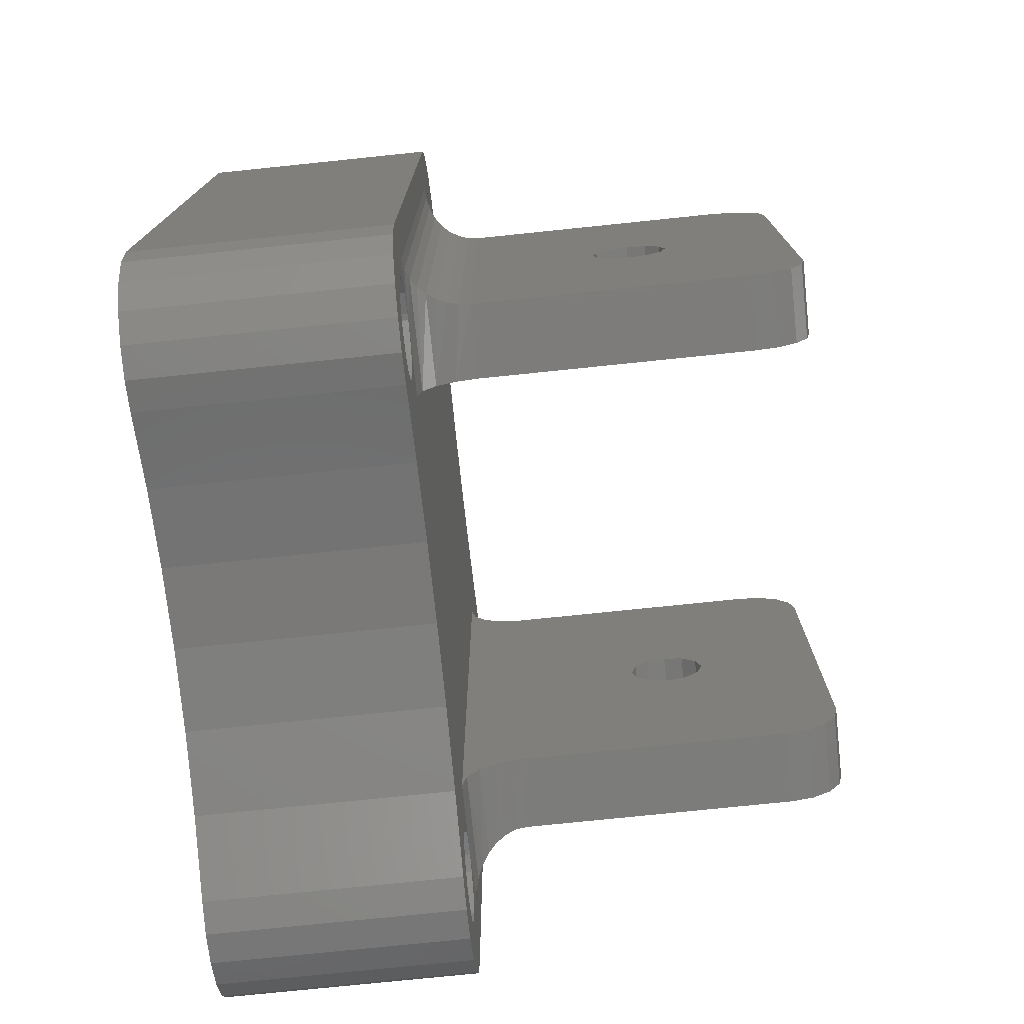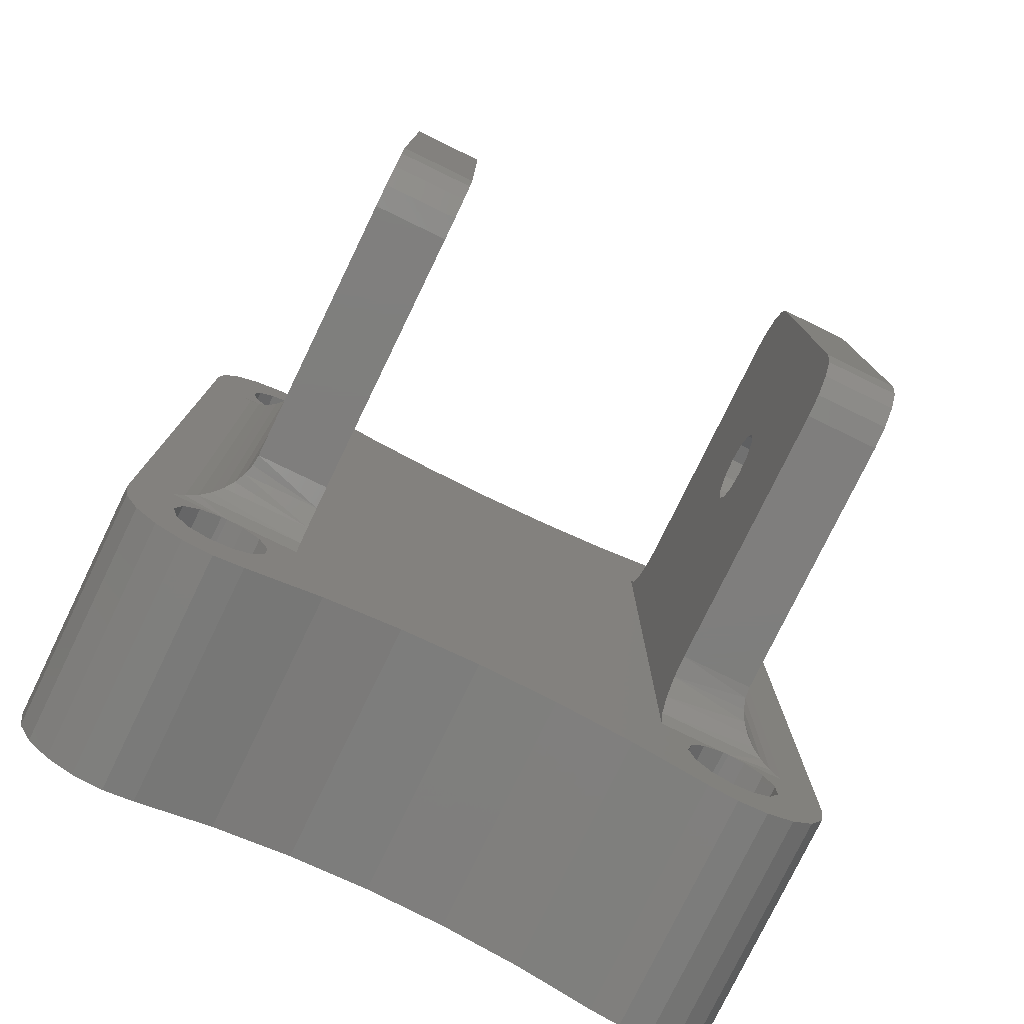
<metadata>
{"format":"stl","ext":"stl","renderer":"f3d","projection":"perspective","resolution":1024,"background":"white","views":[{"elev":-75.8,"azim":-84.1,"up":"+Y"},{"elev":-78.2,"azim":-25.9,"up":"+Y"}]}
</metadata>
<code>
# stl→obj: 344 verts, 684 faces
v 0.01489 0.01566 0.01275
v 0.014 0.0155 0.01275
v 0.017 0.0155 0.01275
v -0.01542 0.02006 0.01275
v -0.0143 0.02048 0.01275
v -0.01536 0.02281 0.01275
v -0.01542 0.01594 0.01275
v -0.017 0.0155 0.01275
v -0.0143 0.01552 0.01275
v -0.014 0.0155 0.01275
v -0.01375 0.02299 0.01275
v -0.01311 0.02034 0.01275
v -0.01218 0.02266 0.01275
v -0.0102 0.0155 0.01275
v -0.01311 0.01566 0.01275
v -0.01213 0.01634 0.01275
v 0.019 0.018 0.01275
v 0.019 -0.018 0.01275
v 0.017 -0.0155 0.01275
v 0.01258 0.01594 0.01275
v 0.0102 0.0155 0.01275
v 0.0137 0.01552 0.01275
v 0.01587 0.01966 0.01275
v 0.01643 0.0186 0.01275
v 0.01874 0.01959 0.01275
v 0.01643 0.0174 0.01275
v 0.01587 0.01634 0.01275
v -0.01682 0.02213 0.01275
v -0.01799 0.02102 0.01275
v -0.01621 0.01916 0.01275
v -0.01874 0.01959 0.01275
v -0.0165 0.018 0.01275
v -0.019 0.018 0.01275
v -0.01621 0.01684 0.01275
v -0.008224 0.02139 0.01275
v -0.01213 0.01966 0.01275
v -0.004144 0.02062 0.01275
v -0.01157 0.0186 0.01275
v -0.01157 0.0174 0.01275
v -0.0102 -0.0155 0.01275
v 0.004144 -0.02062 0.01275
v 0.0102 -0.0155 0.01275
v -0.0165 -0.018 0.01275
v -0.01621 -0.01684 0.01275
v -0.017 -0.0155 0.01275
v 0.01799 0.02102 0.01275
v 0.01682 0.02213 0.01275
v 0.01489 0.02034 0.01275
v 0.01536 0.02281 0.01275
v 0.0137 0.02048 0.01275
v 0.01375 0.02299 0.01275
v 0.01258 0.02006 0.01275
v 0.01218 0.02266 0.01275
v 0.01179 0.01916 0.01275
v 0.008224 0.02139 0.01275
v 0.0115 0.018 0.01275
v 0.004144 0.02062 0.01275
v 0.01179 0.01684 0.01275
v -0.014 -0.0155 0.01275
v -0.01311 -0.01566 0.01275
v -0.01213 -0.01634 0.01275
v -0.004144 -0.02062 0.01275
v 5.204e-18 -0.02036 0.01275
v 3.469e-17 0.02036 0.01275
v 0.01179 -0.01684 0.01275
v 0.0115 -0.018 0.01275
v 0.01179 -0.01916 0.01275
v 0.008224 -0.02139 0.01275
v 0.01258 -0.02006 0.01275
v 0.01218 -0.02266 0.01275
v 0.0137 -0.02048 0.01275
v 0.01375 -0.02299 0.01275
v 0.01489 -0.02034 0.01275
v 0.01258 -0.01594 0.01275
v 0.0137 -0.01552 0.01275
v 0.014 -0.0155 0.01275
v -0.019 -0.018 0.01275
v -0.01874 -0.01959 0.01275
v -0.01621 -0.01916 0.01275
v -0.01799 -0.02102 0.01275
v -0.01542 -0.02006 0.01275
v -0.01682 -0.02213 0.01275
v -0.0143 -0.02048 0.01275
v -0.01542 -0.01594 0.01275
v -0.0143 -0.01552 0.01275
v 0.01536 -0.02281 0.01275
v 0.01682 -0.02213 0.01275
v 0.01587 -0.01966 0.01275
v 0.01799 -0.02102 0.01275
v 0.01643 -0.0186 0.01275
v 0.01874 -0.01959 0.01275
v 0.01643 -0.0174 0.01275
v 0.01587 -0.01634 0.01275
v 0.01489 -0.01566 0.01275
v -0.01536 -0.02281 0.01275
v -0.01375 -0.02299 0.01275
v -0.01311 -0.02034 0.01275
v -0.01218 -0.02266 0.01275
v -0.01213 -0.01966 0.01275
v -0.008224 -0.02139 0.01275
v -0.01157 -0.0186 0.01275
v -0.01157 -0.0174 0.01275
v -0.019 0.018 0
v -0.01874 0.01959 0
v -0.01621 0.01916 0
v -0.01799 0.02102 0
v -0.01542 0.02006 0
v -0.01682 0.02213 0
v -0.0143 0.02048 0
v 0.01489 -0.01566 0
v -0.0143 0.01552 0
v 0.01587 -0.01634 0
v -0.01311 0.01566 0
v -0.01213 0.01634 0
v 0.0137 -0.01552 0
v 0.01258 -0.01594 0
v 0.01179 -0.01684 0
v -0.0143 -0.01552 0
v -0.01542 -0.01594 0
v -0.01218 -0.02266 0
v -0.01375 -0.02299 0
v -0.01536 -0.02281 0
v -0.01536 0.02281 0
v -0.01375 0.02299 0
v -0.01311 0.02034 0
v -0.01218 0.02266 0
v -0.01213 0.01966 0
v -0.008224 0.02139 0
v -0.01157 0.0186 0
v -0.019 -0.018 0
v 0.01179 0.01684 0
v -0.01157 0.0174 0
v 0.0115 0.018 0
v -0.0115 0.018 0
v 0.019 0.018 0
v 0.019 -0.018 0
v 0.01587 0.01634 0
v 0.0115 -0.018 0
v -0.0143 -0.02048 0
v -0.01311 -0.02034 0
v -0.01621 -0.01684 0
v -0.0165 -0.018 0
v -0.01874 -0.01959 0
v -0.01621 -0.01916 0
v -0.01799 -0.02102 0
v -0.01542 -0.02006 0
v -0.0165 0.018 0
v -0.01621 0.01684 0
v -0.01542 0.01594 0
v -0.01311 -0.01566 0
v -0.01213 -0.01634 0
v 0.0165 -0.018 0
v 0.01643 -0.0186 0
v 0.01874 -0.01959 0
v 0.01587 -0.01966 0
v 0.01489 0.01566 0
v 0.0137 0.01552 0
v 0.01643 -0.0174 0
v 0.01258 0.01594 0
v -0.004144 0.02062 0
v 3.469e-17 0.02036 0
v 0.004144 0.02062 0
v 0.01179 0.01916 0
v 0.008224 0.02139 0
v 0.01258 0.02006 0
v 0.01218 0.02266 0
v 0.0137 0.02048 0
v 0.01375 0.02299 0
v 0.01489 0.02034 0
v -0.01213 -0.01966 0
v -0.01157 -0.0186 0
v 0.01536 0.02281 0
v 0.01682 0.02213 0
v 0.01587 0.01966 0
v 0.01799 0.02102 0
v 0.01643 0.0186 0
v 0.01874 0.01959 0
v 0.0165 0.018 0
v 0.01643 0.0174 0
v 0.01799 -0.02102 0
v 0.01682 -0.02213 0
v 0.01489 -0.02034 0
v 0.01536 -0.02281 0
v 0.0137 -0.02048 0
v 0.01375 -0.02299 0
v 0.01258 -0.02006 0
v 0.01218 -0.02266 0
v 0.01179 -0.01916 0
v 0.008224 -0.02139 0
v 0.004144 -0.02062 0
v -0.0115 -0.018 0
v -0.01157 -0.0174 0
v 5.204e-18 -0.02036 0
v -0.004144 -0.02062 0
v -0.008224 -0.02139 0
v -0.01682 -0.02213 0
v 4.396e-18 -0.02036 0.01275
v 4.396e-18 -0.02036 0
v 3.483e-17 0.02036 0.01275
v 3.483e-17 0.02036 0
v 0.0102 -0.0125 0.02975
v 0.0102 -0.0125 0.01575
v 0.014 -0.0125 0.02975
v 0.014 -0.0125 0.01575
v 0.014 0.0125 0.02975
v 0.014 0.0125 0.01575
v 0.0102 0.0125 0.02975
v 0.0102 0.0125 0.01575
v 0.0102 0.01065 0.03252
v 0.0102 0.01162 0.03187
v 0.0102 0.01227 0.0309
v 0.0102 -0.0095 0.03275
v 0.0102 0.0095 0.03275
v 0.0102 0.001 0.02598
v 0.0102 -3.469e-18 0.02225
v 0.0102 0.001 0.02252
v 0.0102 0.01338 0.01363
v 0.0102 0.001732 0.02525
v 0.0102 0.002 0.02425
v 0.0102 0.001732 0.02325
v 0.0102 0.01273 0.0146
v 0.0102 -0.01338 0.01363
v 0.0102 0.01435 0.01298
v 0.0102 -0.01435 0.01298
v 0.0102 -0.01227 0.0309
v 0.0102 -0.001732 0.02525
v 0.0102 -0.002 0.02425
v 0.0102 -0.001732 0.02325
v 0.0102 -0.01273 0.0146
v 0.0102 -0.001 0.02252
v 0.0102 -6.939e-18 0.02625
v 0.0102 -0.001 0.02598
v 0.0102 -0.01065 0.03252
v 0.0102 -0.01162 0.03187
v 0.014 0.0095 0.03275
v 0.014 -0.0095 0.03275
v -0.0102 -0.01065 0.03252
v -0.0102 -0.01162 0.03187
v -0.0102 -0.01227 0.0309
v -0.0102 -0.001732 0.02525
v -0.0102 -0.001 0.02598
v -0.0102 -0.0095 0.03275
v -0.0102 1.735e-18 0.02625
v -0.0102 0.0095 0.03275
v -0.0102 0.001 0.02598
v -0.0102 0.01065 0.03252
v -0.0102 0.001732 0.02525
v -0.0102 0.01162 0.03187
v -0.0102 0.01227 0.0309
v -0.0102 -0.002 0.02425
v -0.0102 -0.0125 0.02975
v -0.0102 -0.001732 0.02325
v -0.0102 -0.0125 0.01575
v -0.0102 -0.001 0.02252
v -0.0102 -0.01435 0.01298
v -0.0102 0.01435 0.01298
v -0.0102 -0.01273 0.0146
v -0.0102 -0.01338 0.01363
v -0.0102 5.204e-18 0.02225
v -0.0102 0.0125 0.02975
v -0.0102 0.002 0.02425
v -0.0102 0.0125 0.01575
v -0.0102 0.001732 0.02325
v -0.0102 0.01273 0.0146
v -0.0102 0.001 0.02252
v -0.0102 0.01338 0.01363
v -0.014 0.0125 0.02975
v -0.014 0.0125 0.01575
v -0.014 -0.0125 0.02975
v -0.014 -0.0125 0.01575
v -0.014 0.0095 0.03275
v -0.014 -0.0095 0.03275
v -0.014 0.01065 0.03252
v -0.014 0.01162 0.03187
v -0.014 0.01227 0.0309
v -0.014 6.939e-18 0.02225
v -0.014 -0.001 0.02252
v -0.014 0.001 0.02598
v -0.014 0.001732 0.02525
v -0.014 -0.01227 0.0309
v -0.014 -0.001732 0.02525
v -0.014 -0.002 0.02425
v -0.014 -0.001732 0.02325
v -0.014 0.002 0.02425
v -0.014 0.001732 0.02325
v -0.014 0.001 0.02252
v -0.014 3.469e-18 0.02625
v -0.014 -0.001 0.02598
v -0.014 -0.01065 0.03252
v -0.014 -0.01162 0.03187
v 0.014 0.001 0.02252
v 0.014 -3.469e-18 0.02225
v 0.014 -0.01065 0.03252
v 0.014 -0.01162 0.03187
v 0.014 -0.01227 0.0309
v 0.014 0.01227 0.0309
v 0.014 0.001732 0.02525
v 0.014 0.002 0.02425
v 0.014 0.001732 0.02325
v 0.014 -0.001732 0.02525
v 0.014 -0.002 0.02425
v 0.014 -0.001732 0.02325
v 0.014 -0.001 0.02252
v 0.014 -0.001 0.02598
v 0.014 -6.939e-18 0.02625
v 0.014 0.001 0.02598
v 0.014 0.01065 0.03252
v 0.014 0.01162 0.03187
v 0.01533 -0.01383 0.01326
v 0.01585 -0.01435 0.01298
v 0.01533 0.01383 0.01326
v 0.01641 -0.01491 0.01281
v 0.01641 0.01491 0.01281
v 0.01585 0.01435 0.01298
v 0.01488 -0.01338 0.01363
v 0.01488 0.01338 0.01363
v 0.01451 -0.01301 0.01408
v 0.01451 0.01301 0.01408
v 0.01423 -0.01273 0.0146
v 0.01406 0.01256 0.01516
v 0.01423 0.01273 0.0146
v 0.01406 -0.01256 0.01516
v -0.01406 -0.01256 0.01516
v -0.01406 0.01256 0.01516
v -0.01423 -0.01273 0.0146
v -0.01423 0.01273 0.0146
v -0.01451 -0.01301 0.01408
v -0.01451 0.01301 0.01408
v -0.01488 -0.01338 0.01363
v -0.01488 0.01338 0.01363
v -0.01533 -0.01383 0.01326
v -0.01533 0.01383 0.01326
v -0.01585 0.01435 0.01298
v -0.01641 0.01491 0.01281
v -0.01641 -0.01491 0.01281
v -0.01585 -0.01435 0.01298
v 0.014 -7.821e-18 0.02625
v 0.0102 -6.086e-18 0.02625
v 0.014 -5.111e-18 0.02225
v 0.0102 -3.376e-18 0.02225
v -0.0102 1.72e-18 0.02625
v -0.014 3.455e-18 0.02625
v -0.0102 4.43e-18 0.02225
v -0.014 6.165e-18 0.02225
f 1 2 3
f 4 5 6
f 7 8 9
f 9 8 10
f 6 5 11
f 11 5 12
f 11 12 13
f 10 14 15
f 15 14 16
f 17 3 18
f 18 3 19
f 20 21 22
f 22 21 2
f 23 24 25
f 25 24 17
f 17 24 26
f 17 26 3
f 3 26 27
f 3 27 1
f 6 28 4
f 4 28 29
f 4 29 30
f 30 29 31
f 30 31 32
f 32 31 33
f 32 33 34
f 13 12 35
f 35 12 36
f 35 36 37
f 37 36 38
f 37 38 39
f 40 37 14
f 14 37 39
f 14 39 16
f 41 42 21
f 43 44 45
f 25 46 23
f 23 46 47
f 23 47 48
f 48 47 49
f 48 49 50
f 50 49 51
f 50 51 52
f 52 51 53
f 52 53 54
f 54 53 55
f 54 55 56
f 56 55 57
f 56 57 58
f 40 59 60
f 60 61 40
f 40 61 62
f 40 62 37
f 37 62 63
f 37 63 64
f 64 63 41
f 64 41 57
f 57 41 21
f 57 21 58
f 58 21 20
f 65 42 66
f 66 42 41
f 66 41 67
f 67 41 68
f 67 68 69
f 69 68 70
f 69 70 71
f 71 70 72
f 71 72 73
f 65 74 42
f 42 74 75
f 42 75 76
f 77 78 79
f 79 78 80
f 79 80 81
f 81 80 82
f 81 82 83
f 79 43 77
f 77 43 45
f 77 45 33
f 33 45 8
f 33 8 34
f 34 8 7
f 44 84 45
f 45 84 85
f 45 85 59
f 72 86 73
f 73 86 87
f 73 87 88
f 88 87 89
f 88 89 90
f 90 89 91
f 90 91 92
f 92 91 18
f 92 18 93
f 93 18 19
f 93 19 94
f 94 19 76
f 82 95 83
f 83 95 96
f 83 96 97
f 97 96 98
f 97 98 99
f 99 98 100
f 99 100 101
f 101 100 62
f 101 62 102
f 102 62 61
f 103 104 105
f 105 104 106
f 105 106 107
f 107 106 108
f 107 108 109
f 110 111 112
f 112 111 113
f 112 113 114
f 110 115 111
f 111 115 116
f 111 116 117
f 103 118 119
f 120 121 122
f 108 123 109
f 109 123 124
f 109 124 125
f 125 124 126
f 125 126 127
f 127 126 128
f 127 128 129
f 103 119 130
f 131 132 133
f 133 132 134
f 133 134 129
f 135 136 137
f 138 139 140
f 119 141 130
f 130 141 142
f 130 142 143
f 143 142 144
f 143 144 145
f 145 144 146
f 105 147 103
f 103 147 148
f 103 148 118
f 118 148 149
f 118 149 150
f 150 149 111
f 150 111 151
f 151 111 117
f 152 136 153
f 153 136 154
f 153 154 155
f 137 136 156
f 156 136 152
f 156 152 157
f 157 152 158
f 157 158 159
f 159 158 112
f 159 112 131
f 131 112 114
f 131 114 132
f 128 160 129
f 129 160 161
f 129 161 133
f 133 161 162
f 133 162 163
f 163 162 164
f 163 164 165
f 165 164 166
f 165 166 167
f 167 166 168
f 167 168 169
f 138 140 117
f 117 140 170
f 117 170 171
f 168 172 169
f 169 172 173
f 169 173 174
f 174 173 175
f 174 175 176
f 176 175 177
f 176 177 178
f 178 177 135
f 178 135 179
f 179 135 137
f 154 180 155
f 155 180 181
f 155 181 182
f 182 181 183
f 182 183 184
f 184 183 185
f 184 185 186
f 186 185 187
f 186 187 188
f 188 187 189
f 188 189 138
f 138 189 190
f 171 191 117
f 117 191 192
f 117 192 151
f 190 193 138
f 138 193 194
f 138 194 139
f 139 194 195
f 195 120 139
f 139 120 122
f 139 122 146
f 146 122 196
f 146 196 145
f 77 130 143
f 77 143 78
f 78 143 145
f 78 145 80
f 80 145 196
f 80 196 82
f 82 196 122
f 82 122 95
f 95 122 121
f 95 121 96
f 96 121 120
f 96 120 98
f 98 120 100
f 100 120 195
f 100 195 62
f 62 195 194
f 62 194 197
f 197 194 198
f 197 198 41
f 41 198 190
f 41 190 68
f 68 190 189
f 68 189 70
f 70 189 187
f 70 187 185
f 70 185 72
f 72 185 183
f 72 183 86
f 86 183 181
f 86 181 87
f 87 181 180
f 87 180 89
f 89 180 154
f 89 154 91
f 91 154 136
f 91 136 18
f 18 136 17
f 17 136 135
f 17 135 177
f 17 177 25
f 25 177 175
f 25 175 46
f 46 175 173
f 46 173 47
f 47 173 172
f 47 172 49
f 49 172 168
f 49 168 51
f 51 168 166
f 51 166 53
f 53 166 55
f 55 166 164
f 55 164 57
f 57 164 162
f 57 162 199
f 199 162 200
f 199 200 37
f 37 200 160
f 37 160 35
f 35 160 128
f 35 128 13
f 13 128 126
f 13 126 124
f 13 124 11
f 11 124 123
f 11 123 6
f 6 123 108
f 6 108 28
f 28 108 106
f 28 106 29
f 29 106 104
f 29 104 31
f 31 104 103
f 31 103 33
f 33 103 77
f 77 103 130
f 38 134 39
f 39 134 132
f 39 132 16
f 16 132 114
f 16 114 15
f 15 114 113
f 15 113 10
f 10 113 111
f 10 111 9
f 9 111 7
f 7 111 149
f 7 149 34
f 34 149 148
f 34 148 32
f 32 148 147
f 32 147 30
f 30 147 105
f 30 105 4
f 4 105 107
f 4 107 5
f 5 107 109
f 5 109 12
f 12 109 125
f 12 125 36
f 36 125 127
f 36 127 38
f 38 127 129
f 38 129 134
f 24 178 26
f 26 178 179
f 26 179 27
f 27 179 137
f 27 137 1
f 1 137 156
f 1 156 2
f 2 156 157
f 2 157 22
f 22 157 20
f 20 157 159
f 20 159 58
f 58 159 131
f 58 131 56
f 56 131 133
f 56 133 54
f 54 133 163
f 54 163 52
f 52 163 165
f 52 165 50
f 50 165 167
f 50 167 48
f 48 167 169
f 48 169 23
f 23 169 174
f 23 174 24
f 24 174 176
f 24 176 178
f 92 93 112
f 112 93 110
f 112 158 92
f 92 158 152
f 92 152 90
f 90 152 153
f 90 153 88
f 88 153 155
f 88 155 73
f 73 155 182
f 73 182 71
f 71 182 184
f 71 184 69
f 69 184 186
f 69 186 67
f 67 186 188
f 67 188 66
f 66 188 138
f 66 138 65
f 65 138 117
f 65 117 74
f 74 117 116
f 74 116 75
f 75 116 115
f 75 115 76
f 76 115 110
f 76 110 94
f 94 110 93
f 102 61 151
f 151 61 150
f 151 192 102
f 102 192 191
f 102 191 101
f 101 191 171
f 101 171 99
f 99 171 170
f 99 170 97
f 97 170 140
f 97 140 83
f 83 140 139
f 83 139 81
f 81 139 146
f 81 146 79
f 79 146 144
f 79 144 43
f 43 144 142
f 43 142 44
f 44 142 141
f 44 141 84
f 84 141 119
f 84 119 85
f 85 119 118
f 85 118 59
f 59 118 150
f 59 150 60
f 60 150 61
f 201 202 203
f 203 202 204
f 205 206 207
f 207 206 208
f 209 210 211
f 212 213 214
f 215 216 217
f 214 213 218
f 213 209 218
f 218 209 211
f 218 211 219
f 219 211 207
f 219 207 220
f 220 207 208
f 220 208 216
f 216 208 221
f 216 221 217
f 222 223 224
f 224 223 21
f 224 21 42
f 225 226 201
f 201 226 227
f 201 227 202
f 202 227 228
f 202 228 229
f 229 228 230
f 229 230 222
f 222 230 215
f 222 215 223
f 223 215 217
f 214 231 212
f 212 231 232
f 212 232 233
f 233 232 226
f 233 226 234
f 234 226 225
f 213 212 235
f 235 212 236
f 237 238 239
f 240 241 242
f 242 241 243
f 242 243 244
f 244 243 245
f 244 245 246
f 246 245 247
f 246 247 248
f 248 247 249
f 242 237 240
f 240 237 239
f 240 239 250
f 250 239 251
f 250 251 252
f 252 251 253
f 252 253 254
f 40 14 255
f 255 14 256
f 253 257 254
f 254 257 258
f 254 258 259
f 249 247 260
f 260 247 261
f 260 261 262
f 262 261 263
f 262 263 264
f 264 263 265
f 264 265 266
f 266 265 259
f 266 259 256
f 256 259 258
f 256 258 255
f 260 262 267
f 267 262 268
f 269 270 251
f 251 270 253
f 271 272 244
f 244 272 242
f 273 274 275
f 268 270 276
f 276 270 277
f 272 271 278
f 278 271 279
f 280 281 269
f 269 281 282
f 269 282 270
f 270 282 283
f 270 283 277
f 271 273 279
f 279 273 275
f 279 275 284
f 284 275 267
f 284 267 285
f 285 267 268
f 285 268 286
f 286 268 276
f 278 287 272
f 272 287 288
f 272 288 289
f 289 288 281
f 289 281 290
f 290 281 280
f 206 291 292
f 206 292 204
f 293 294 295
f 296 297 205
f 205 297 298
f 205 298 206
f 206 298 299
f 206 299 291
f 236 293 300
f 300 293 295
f 300 295 301
f 301 295 203
f 301 203 302
f 302 203 204
f 302 204 303
f 303 204 292
f 300 304 236
f 236 304 305
f 236 305 235
f 235 305 306
f 235 306 307
f 307 306 297
f 307 297 308
f 308 297 296
f 309 310 311
f 312 19 313
f 313 19 3
f 312 313 310
f 310 313 314
f 310 314 311
f 309 311 315
f 315 311 316
f 315 316 317
f 317 316 318
f 317 318 319
f 320 206 204
f 318 321 319
f 319 321 320
f 319 320 322
f 322 320 204
f 270 268 323
f 323 268 324
f 323 324 325
f 325 324 326
f 325 326 327
f 327 326 328
f 327 328 329
f 329 328 330
f 329 330 331
f 331 330 332
f 331 332 333
f 8 45 334
f 334 45 335
f 334 335 333
f 333 335 336
f 333 336 331
f 2 21 223
f 223 217 316
f 316 311 223
f 223 311 314
f 223 314 2
f 2 314 313
f 2 313 3
f 221 208 206
f 206 320 221
f 221 320 321
f 221 321 217
f 217 321 318
f 217 318 316
f 204 202 322
f 322 202 229
f 322 229 319
f 319 229 317
f 317 229 222
f 317 222 315
f 310 76 312
f 312 76 19
f 315 222 309
f 309 222 224
f 309 224 310
f 310 224 42
f 310 42 76
f 268 262 324
f 324 262 264
f 324 264 326
f 326 264 328
f 328 264 266
f 328 266 330
f 333 10 334
f 334 10 8
f 330 266 332
f 332 266 256
f 332 256 333
f 333 256 14
f 333 14 10
f 59 40 255
f 255 258 329
f 329 331 255
f 255 331 336
f 255 336 59
f 59 336 335
f 59 335 45
f 257 253 270
f 270 323 257
f 257 323 325
f 257 325 258
f 258 325 327
f 258 327 329
f 213 235 307
f 213 307 209
f 209 307 308
f 209 308 210
f 210 308 296
f 210 296 211
f 211 296 205
f 211 205 207
f 260 267 275
f 260 275 249
f 249 275 274
f 249 274 248
f 248 274 273
f 248 273 246
f 246 273 271
f 246 271 244
f 236 212 233
f 236 233 293
f 293 233 234
f 293 234 294
f 294 234 225
f 294 225 295
f 295 225 201
f 295 201 203
f 269 251 239
f 269 239 280
f 280 239 238
f 280 238 290
f 290 238 237
f 290 237 289
f 289 237 242
f 289 242 272
f 301 227 300
f 300 227 226
f 300 226 304
f 304 226 232
f 304 232 337
f 337 232 338
f 337 338 306
f 306 338 214
f 306 214 297
f 297 214 218
f 297 218 298
f 298 218 219
f 298 219 299
f 299 219 220
f 299 220 291
f 291 220 216
f 291 216 339
f 339 216 340
f 339 340 303
f 303 340 230
f 303 230 302
f 302 230 228
f 302 228 301
f 301 228 227
f 250 282 240
f 240 282 281
f 240 281 241
f 241 281 288
f 241 288 341
f 341 288 342
f 341 342 245
f 245 342 278
f 245 278 247
f 247 278 279
f 247 279 261
f 261 279 284
f 261 284 263
f 263 284 285
f 263 285 265
f 265 285 286
f 265 286 343
f 343 286 344
f 343 344 254
f 254 344 277
f 254 277 252
f 252 277 283
f 252 283 250
f 250 283 282

</code>
